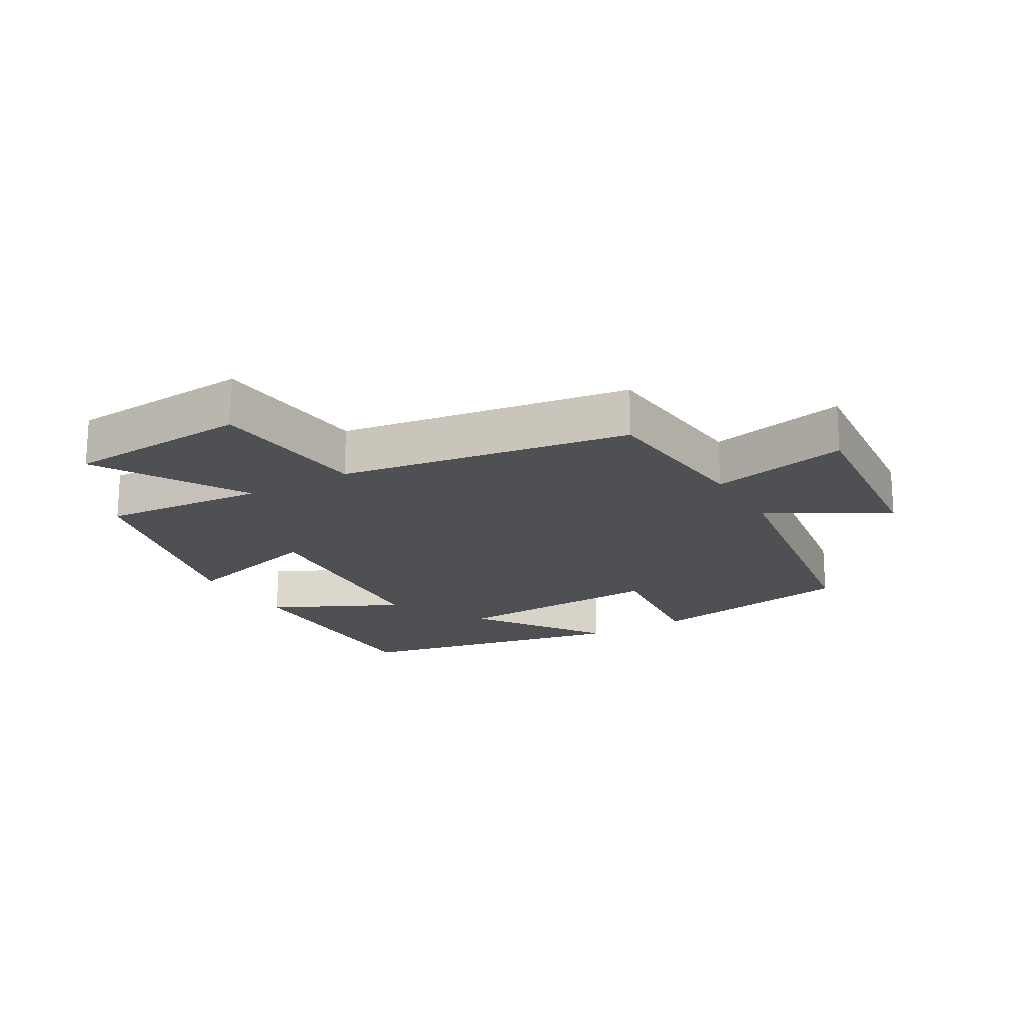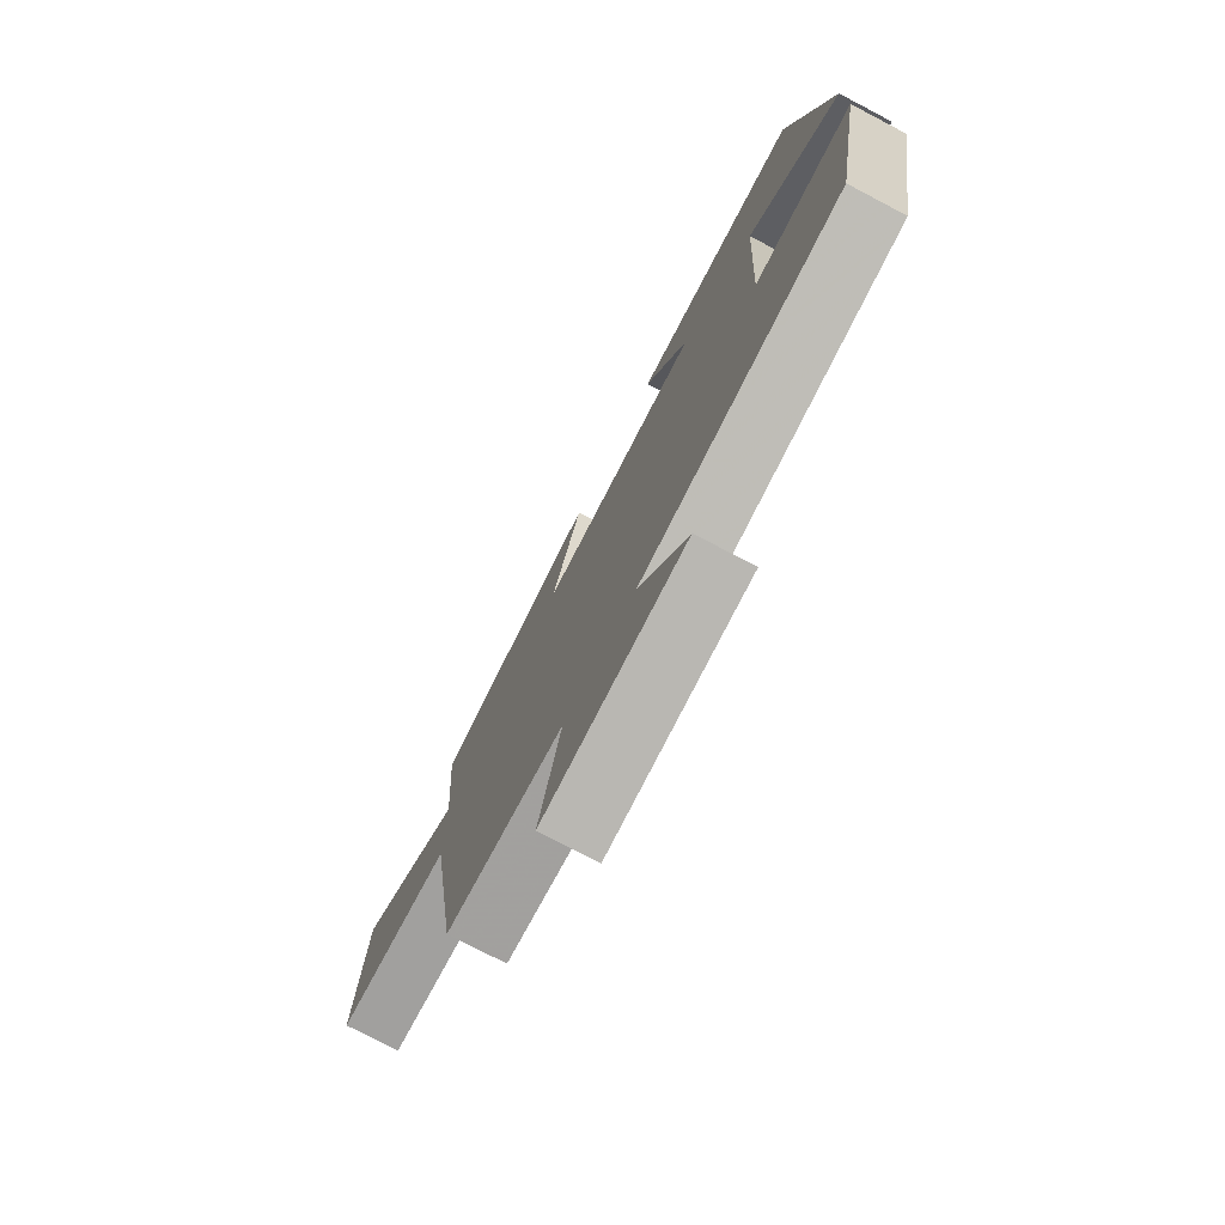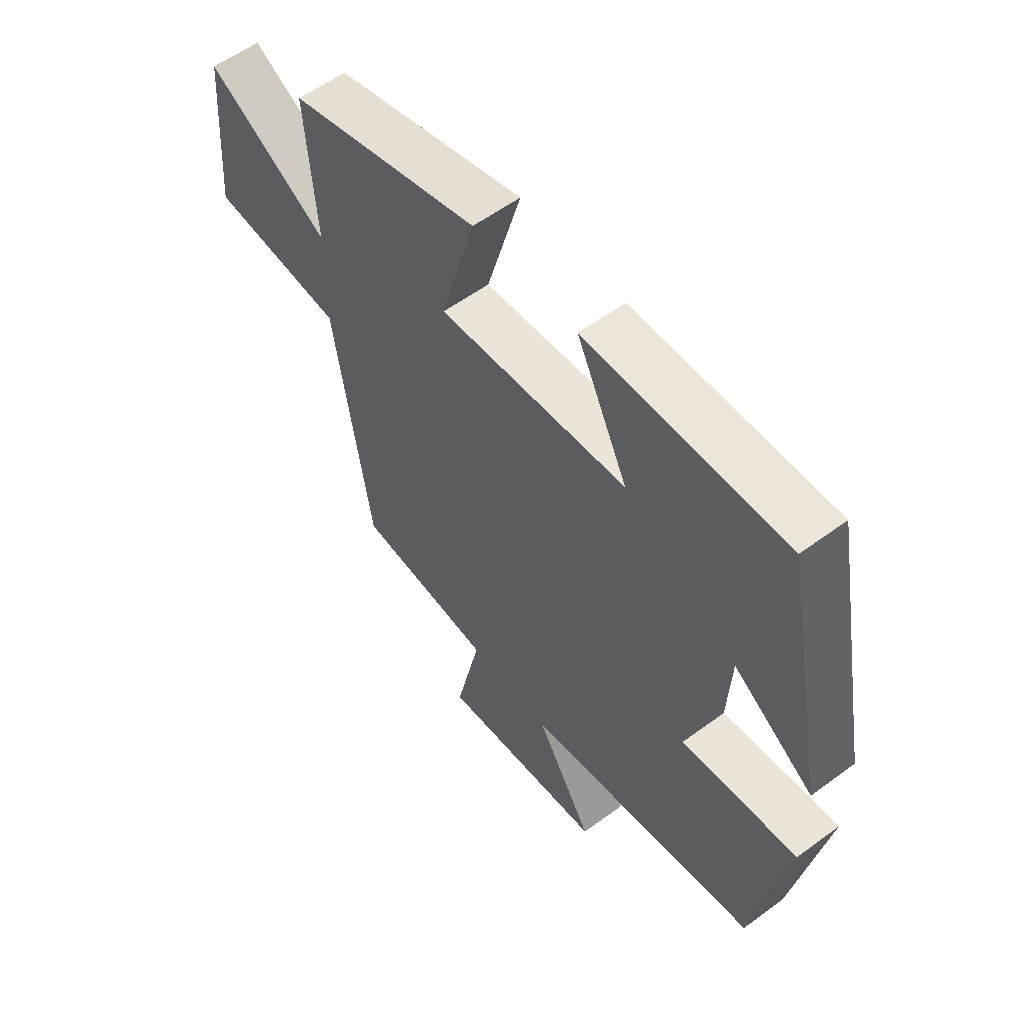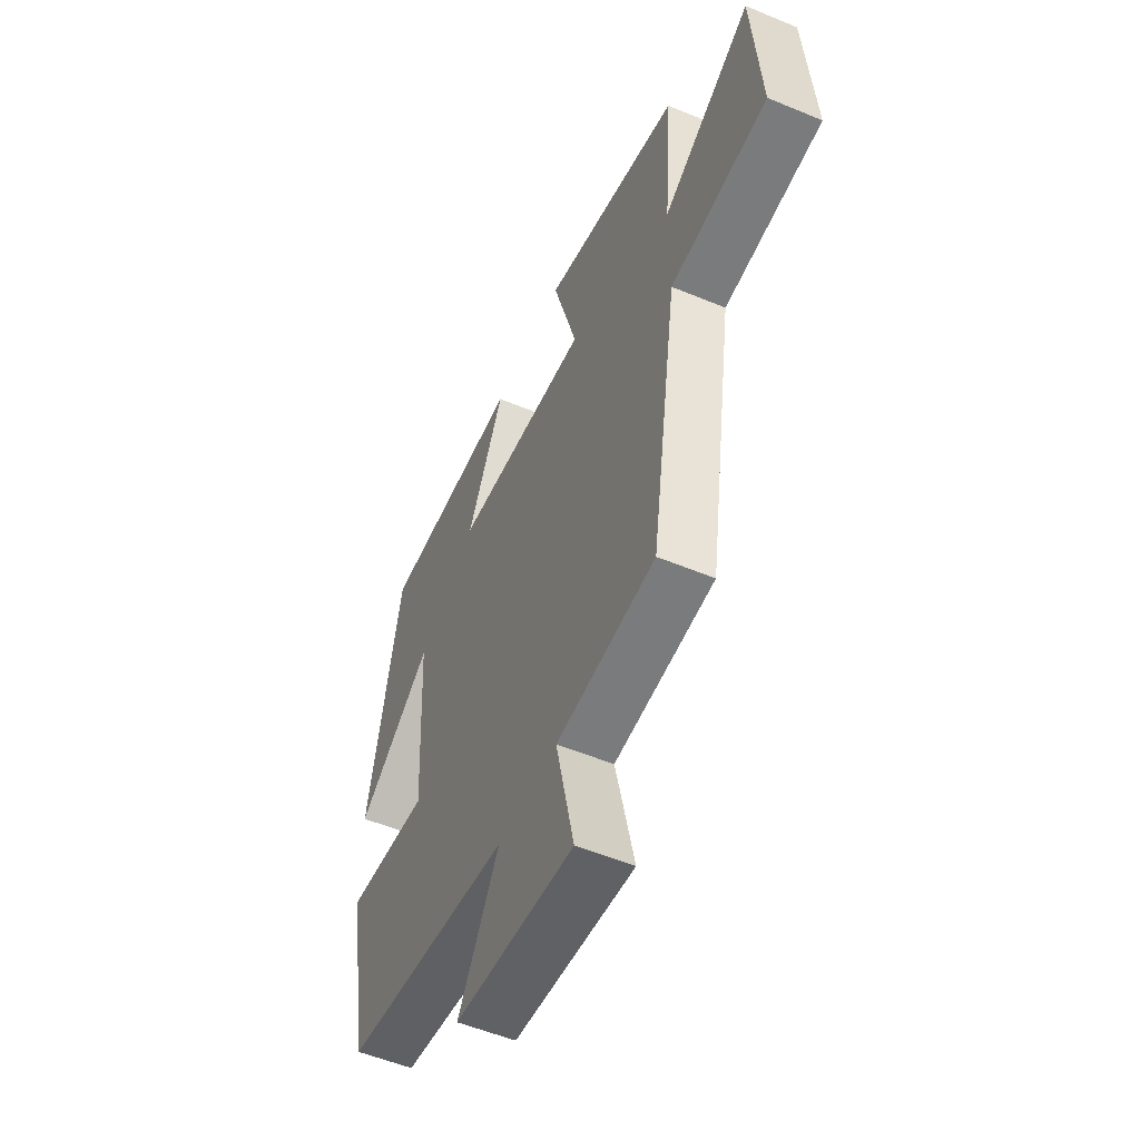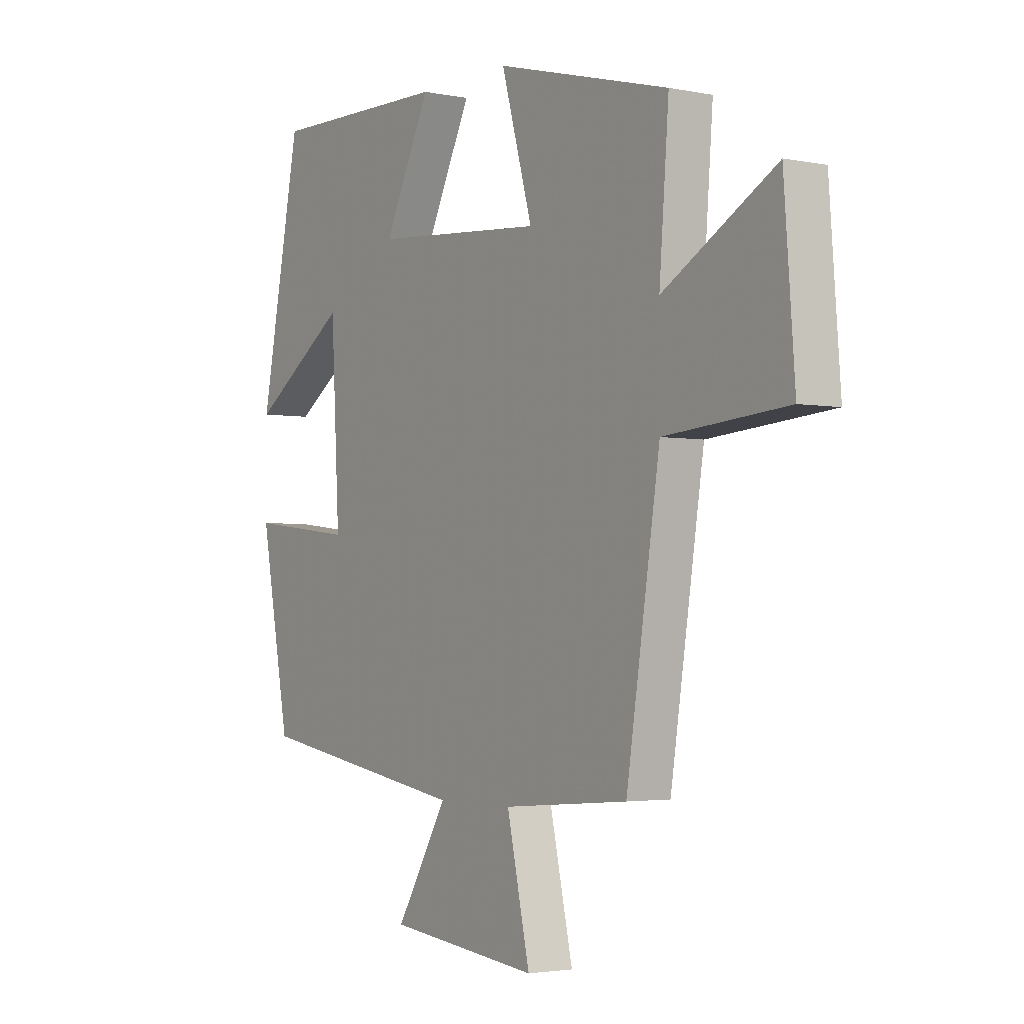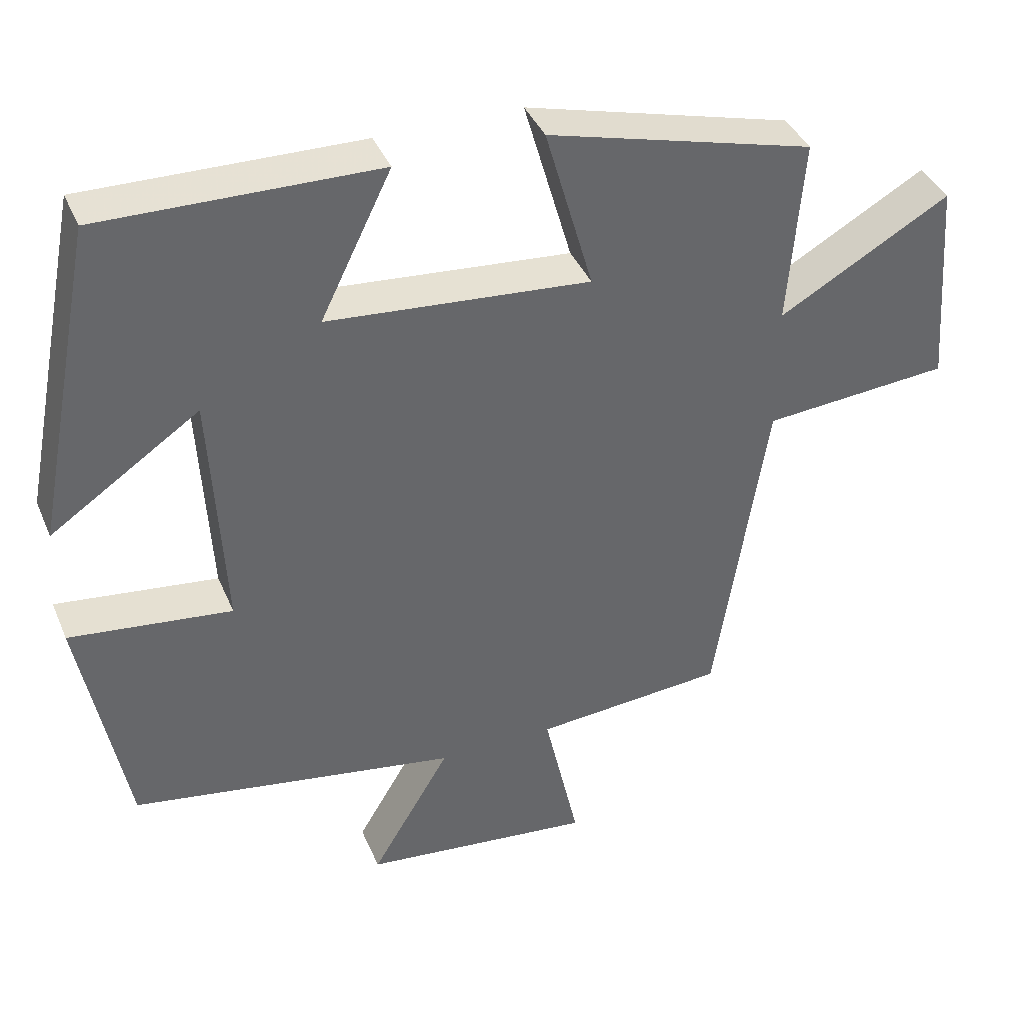
<metadata>
{"format":"obj","ext":"obj","renderer":"f3d","projection":"perspective","resolution":1024,"background":"white","views":[{"elev":-18.7,"azim":120.4,"up":"+Y"},{"elev":-76.3,"azim":-117.7,"up":"+Z"},{"elev":56.9,"azim":-127.6,"up":"+Z"},{"elev":-53.9,"azim":66.1,"up":"+Z"},{"elev":-2.9,"azim":55.5,"up":"+Z"},{"elev":39.4,"azim":-21.6,"up":"+Z"}]}
</metadata>
<code>
v 0.43 0.07 -0.479
v 0.169 0.07 -0.5
v 0.217 0.07 -0.715
v -0.099 0.07 -0.681
v 0.009 0.07 -0.5
v -0.438 0.07 -0.426
v -0.5 0.07 -0.096
v -0.279 0.07 -0.122
v -0.297 0.07 0.212
v -0.5 0.07 0.074
v -0.415 0.07 0.507
v -0.039 0.07 0.5
v -0.136 0.07 0.302
v 0.222 0.07 0.272
v 0.157 0.07 0.5
v 0.52 0.07 0.403
v 0.5 0.07 0.148
v 0.733 0.07 0.281
v 0.755 0.07 -0.007
v 0.5 0.07 -0.028
v 0.43 0 -0.479
v 0.169 0 -0.5
v 0.217 0 -0.715
v -0.099 0 -0.681
v 0.009 0 -0.5
v -0.438 0 -0.426
v -0.5 0 -0.096
v -0.279 0 -0.122
v -0.297 0 0.212
v -0.5 0 0.074
v -0.415 0 0.507
v -0.039 0 0.5
v -0.136 0 0.302
v 0.222 0 0.272
v 0.157 0 0.5
v 0.52 0 0.403
v 0.5 0 0.148
v 0.733 0 0.281
v 0.755 0 -0.007
v 0.5 0 -0.028
f 17 18 19 20
f 17 20 1 2
f 14 15 16 17
f 13 14 17 2
f 11 12 13
f 9 10 11
f 9 11 13 2
f 5 6 7 8
f 5 8 9 2
f 2 3 4 5
f 40 39 38 37
f 22 21 40 37
f 37 36 35 34
f 22 37 34 33
f 33 32 31
f 31 30 29
f 22 33 31 29
f 28 27 26 25
f 22 29 28 25
f 25 24 23 22
f 1 21 22 2
f 2 22 23 3
f 3 23 24 4
f 4 24 25 5
f 5 25 26 6
f 6 26 27 7
f 7 27 28 8
f 8 28 29 9
f 9 29 30 10
f 10 30 31 11
f 11 31 32 12
f 12 32 33 13
f 13 33 34 14
f 14 34 35 15
f 15 35 36 16
f 16 36 37 17
f 17 37 38 18
f 18 38 39 19
f 19 39 40 20
f 20 40 21 1

</code>
